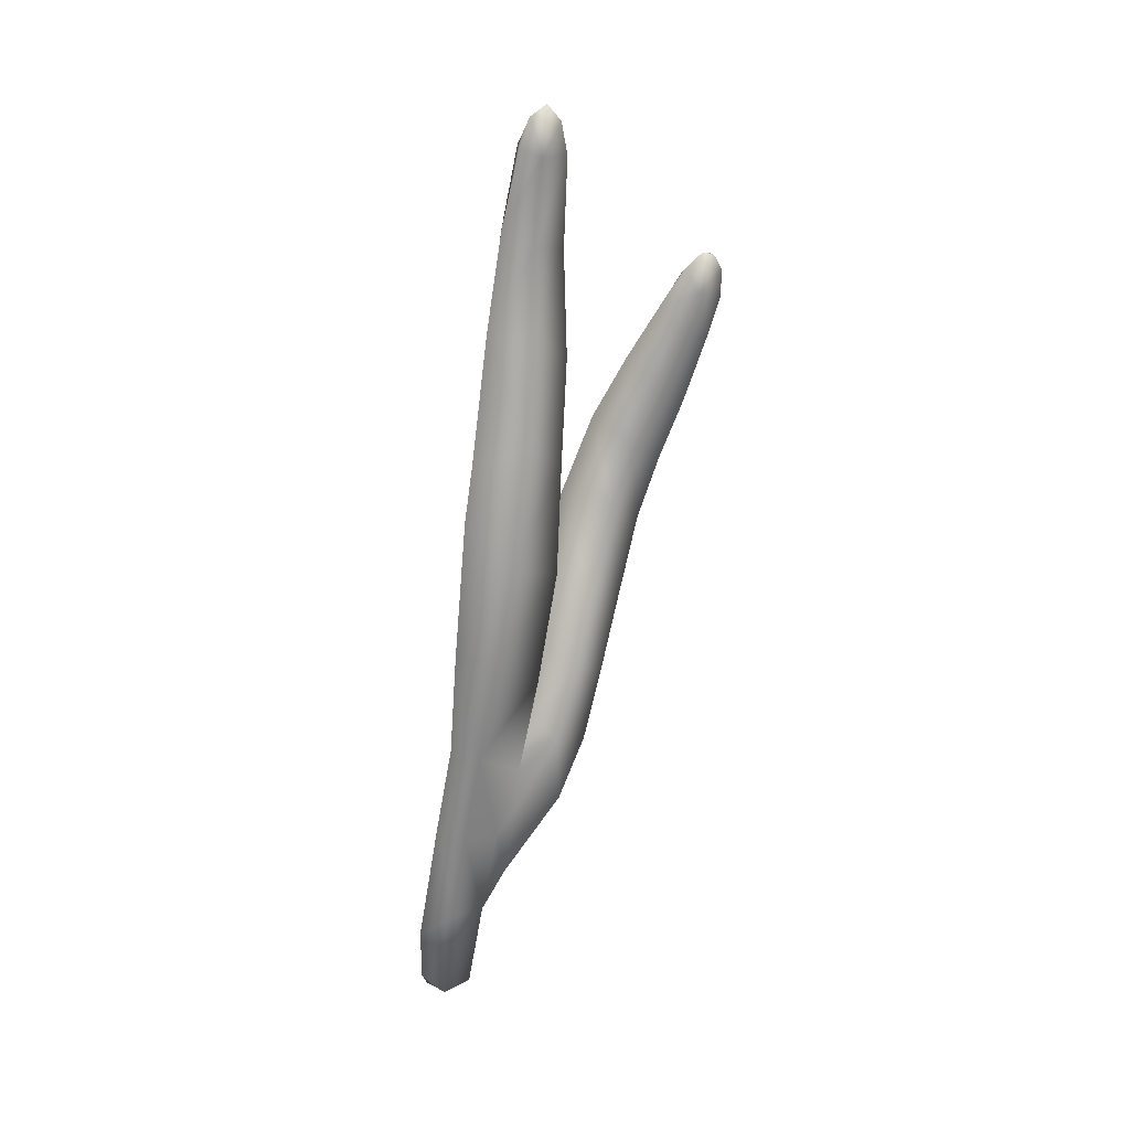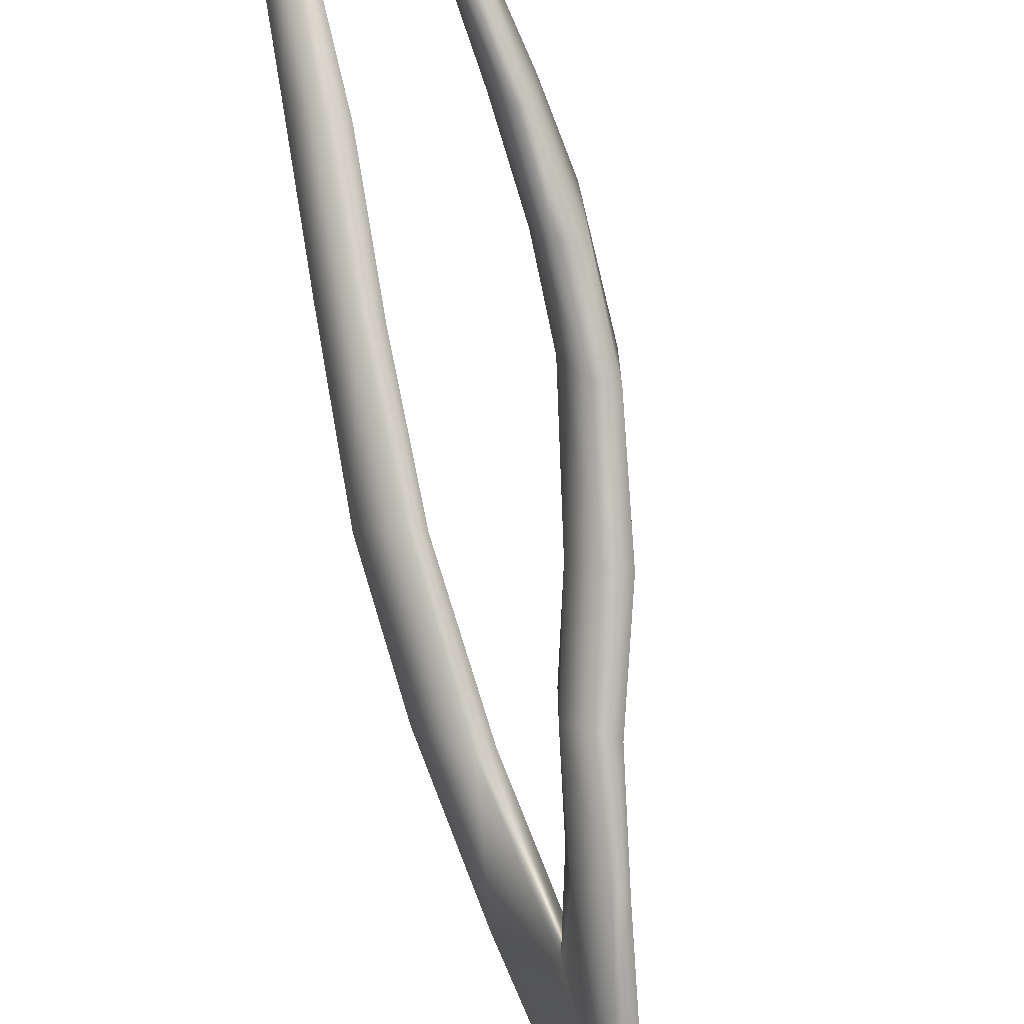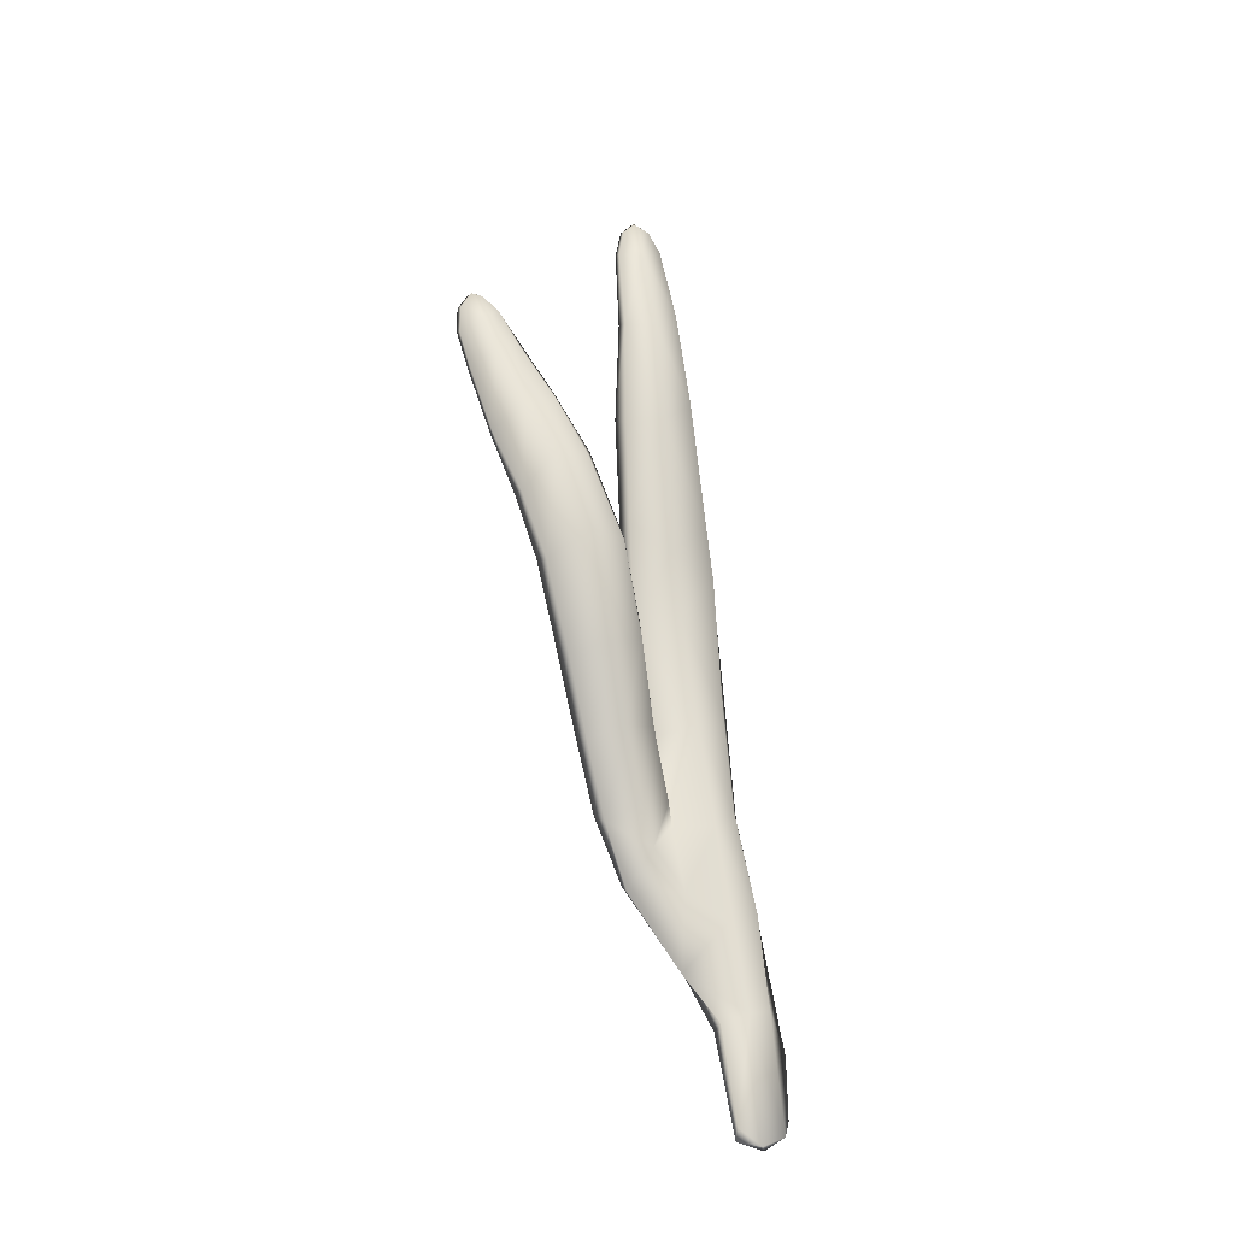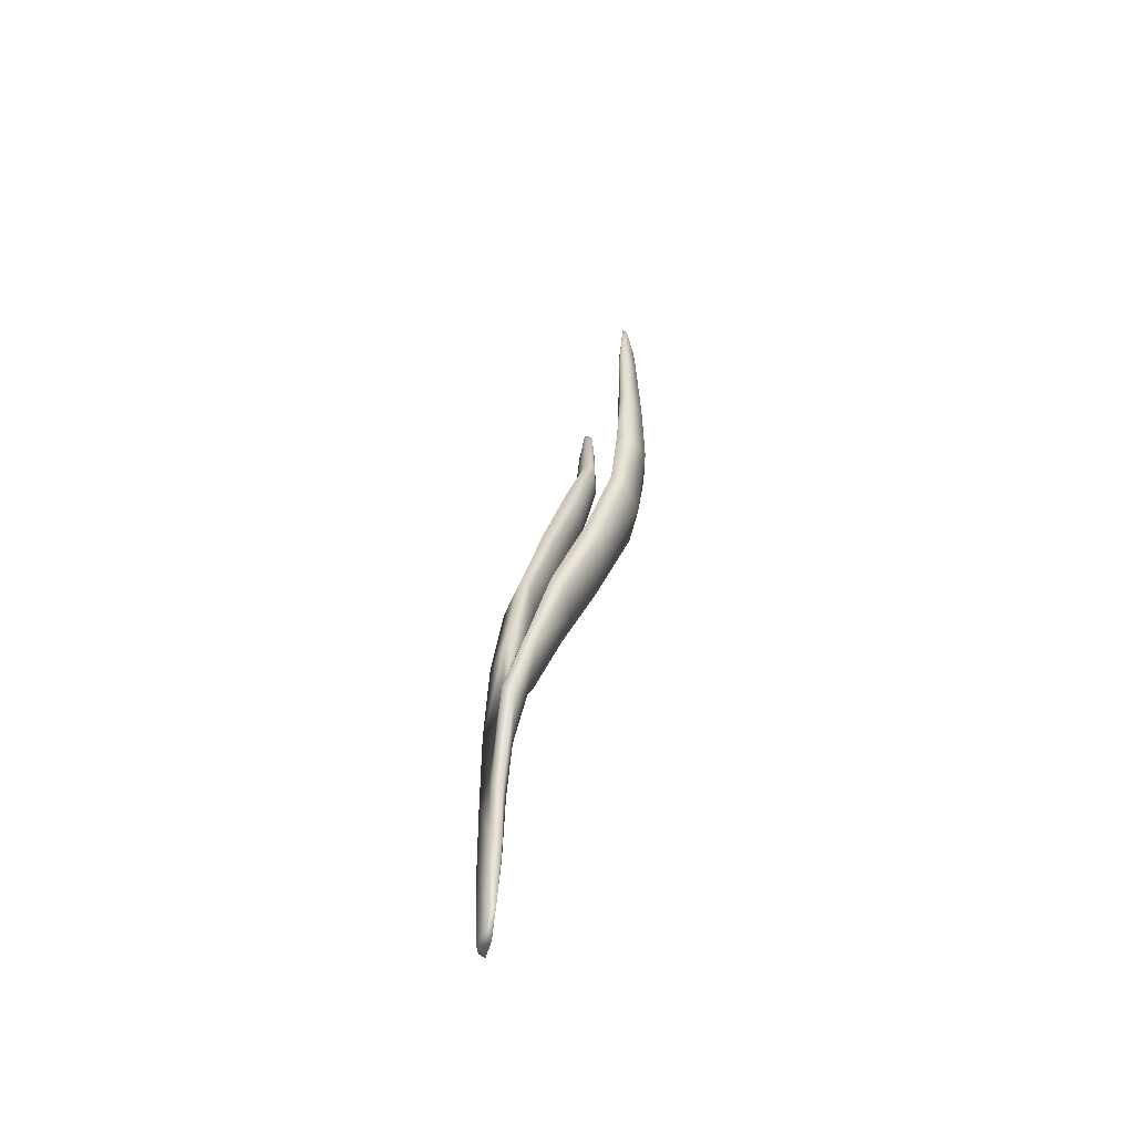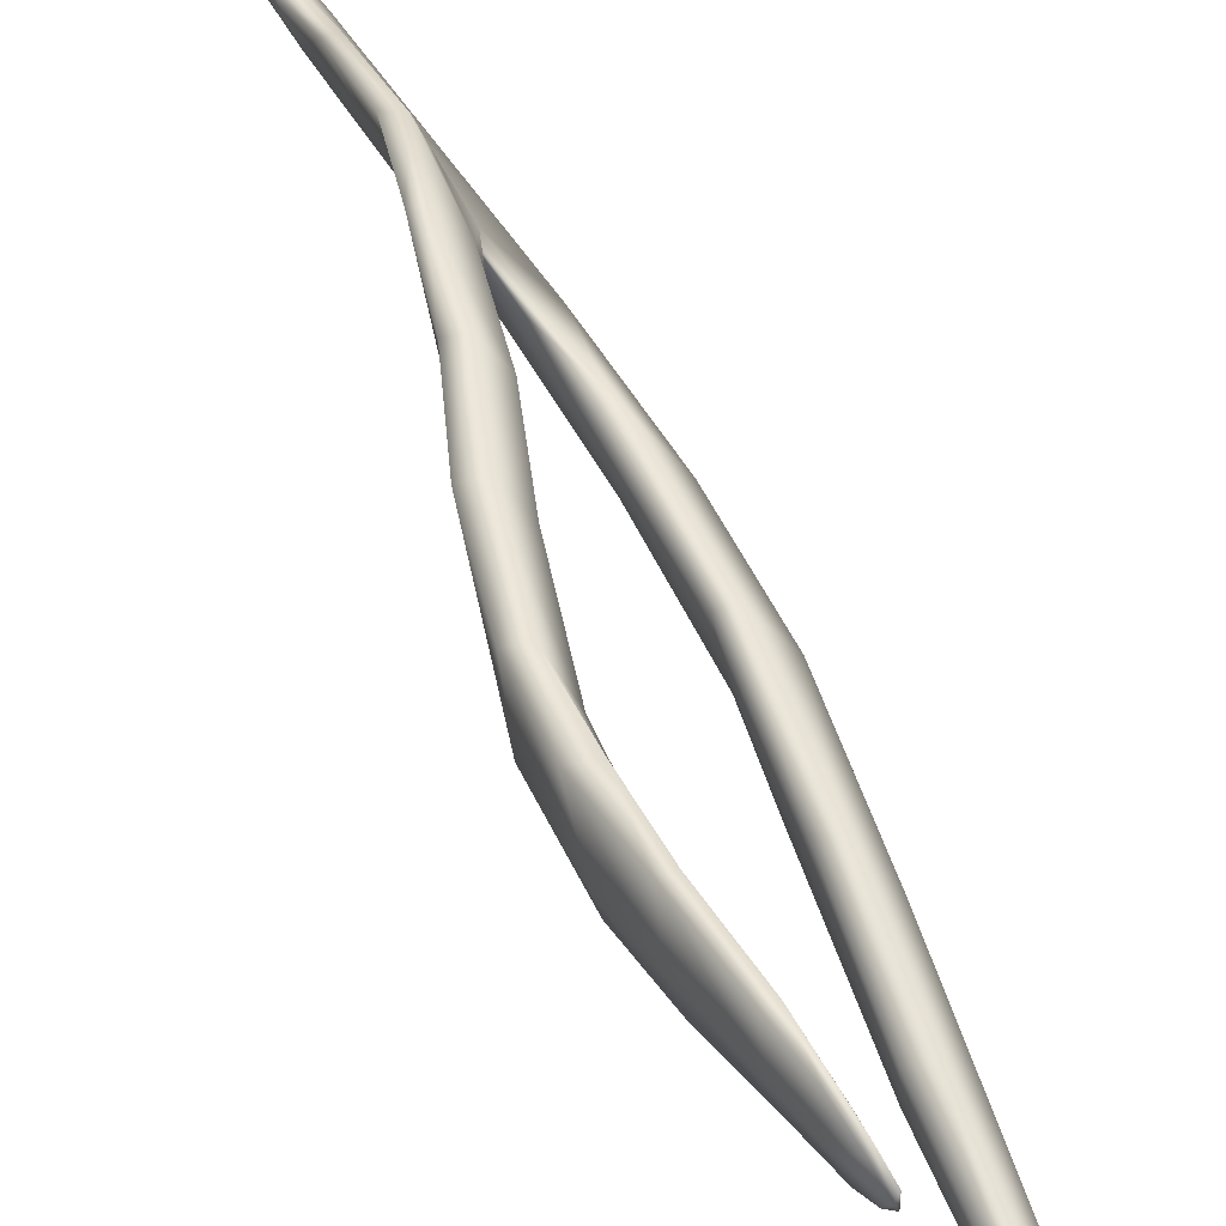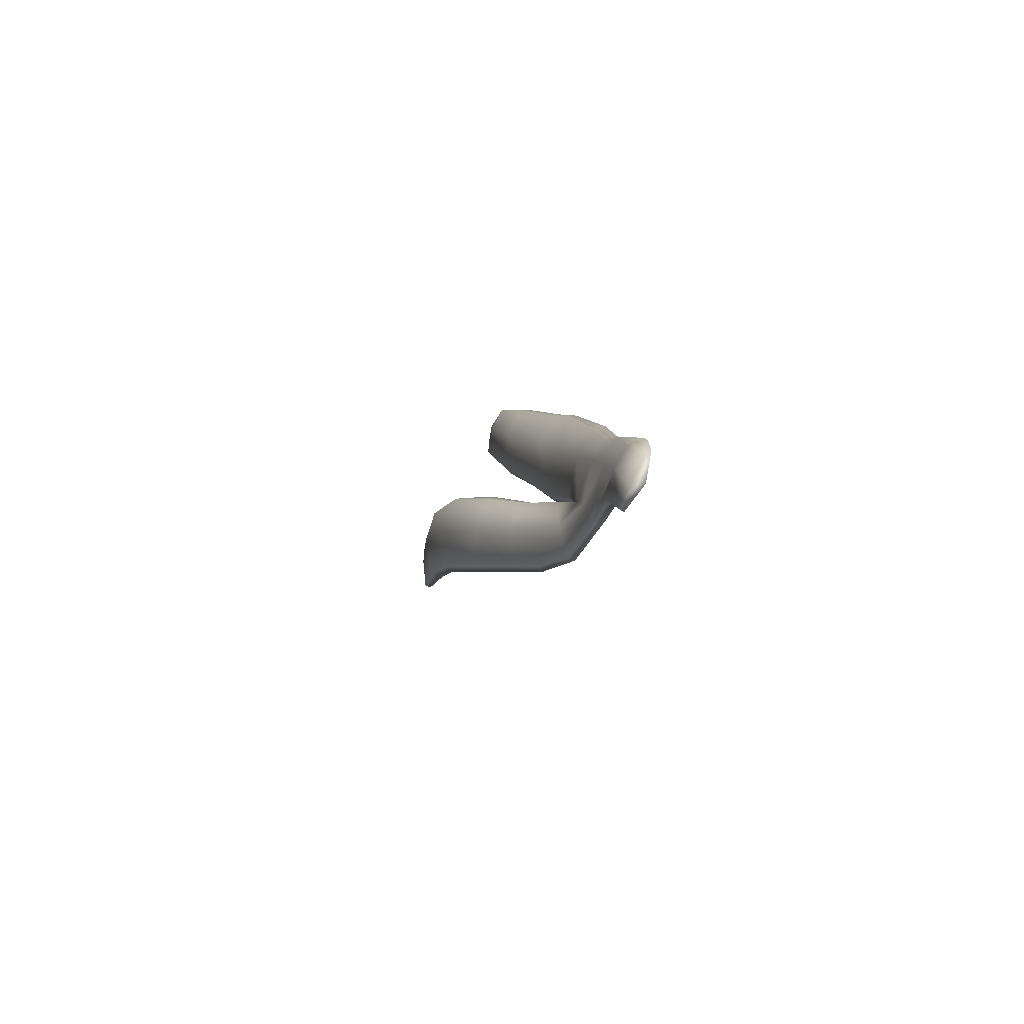
<metadata>
{"format":"obj","ext":"obj","renderer":"f3d","projection":"perspective","resolution":1024,"background":"white","views":[{"elev":29.3,"azim":-101.4,"up":"+Y"},{"elev":74.4,"azim":-24.3,"up":"+Z"},{"elev":-31.5,"azim":76.7,"up":"+Y"},{"elev":-69.4,"azim":3.5,"up":"+Y"},{"elev":68.7,"azim":146.2,"up":"+Z"},{"elev":-77.5,"azim":167.7,"up":"+Y"}]}
</metadata>
<code>
g default
v -37.67 1.185 -50.64
v -37.45 1.226 -50.12
v -37.48 3.01 -49.82
v -37.74 3.124 -50.39
v -37.71 2.767 -51.08
v -37.7 1.716 -51.08
v -37.75 4.911 -50.16
v -37.68 5.133 -50.68
v -37.52 4.769 -49.51
v -37.34 6.079 -49.03
v -37.75 6.709 -49.84
v -37.64 6.905 -50.35
v -37.66 8.679 -49.45
v -37.54 8.771 -50.2
v -37.3 8.025 -48.64
v -37.03 10.07 -48.23
v -37.43 10.47 -49.08
v -37.12 11.35 -49.89
v -36.9 12.56 -48.74
v -36.83 12.32 -49.69
v -36.62 12.1 -48.06
v -36.16 13.91 -47.87
v -36.41 14.36 -48.53
v -36.3 14.54 -49.31
v -36 15.93 -48.39
v -35.94 16.25 -48.96
v -35.74 15.75 -47.84
v -35.72 17.4 -47.77
v -35.9 17.44 -48.23
v -35.89 17.61 -48.63
v -35.79 18.32 -48.14
v -35.82 18.13 -48.43
v -35.75 18 -47.88
v -37.5 3.469 -50.78
v -37.58 1.407 -50.98
v -37.5 5.129 -50.63
v -37.41 6.926 -50.25
v -37.3 8.714 -50.08
v -36.9 11.25 -49.85
v -36.63 12.15 -49.67
v -36.03 14.39 -49.26
v -35.73 16.2 -48.92
v -35.72 17.64 -48.63
v -35.68 18.06 -48.4
v -35.64 18.17 -48.12
v -35.62 17.92 -47.9
v -35.59 17.34 -47.82
v -35.58 15.7 -47.92
v -35.95 13.75 -48.03
v -36.43 11.92 -48.2
v -36.86 10.01 -48.38
v -37.08 8.038 -48.81
v -37.14 6.419 -49.08
v -37.24 6.544 -49.87
v -37.09 8.426 -49.55
v -36.83 10.39 -49.23
v -36.52 11.52 -49.01
v -35.91 13.89 -48.69
v -35.57 15.74 -48.51
v -35.56 17.34 -48.26
v -37.46 3.844 -49.36
v -37.43 5.272 -49.12
v -37.06 6.492 -48.26
v -37.24 5.281 -48.24
v -36.9 6.968 -48.73
v -36.78 6.261 -47.67
v -36.39 7.532 -47.25
v -36.59 7.795 -47.78
v -36.39 8.254 -48.49
v -35.99 9.028 -47.38
v -35.74 9.453 -48.2
v -35.78 8.718 -46.8
v -35.25 10.13 -46.32
v -35.34 10.62 -46.87
v -35.12 10.7 -47.78
v -35.14 11.65 -46.48
v -34.75 12.08 -47.11
v -35.09 11.28 -45.88
v -34.97 12.35 -45.41
v -35.03 12.76 -45.92
v -34.75 13.2 -46.47
v -34.97 13.75 -45.49
v -34.75 14.21 -45.83
v -34.93 13.58 -44.99
v -34.85 14.31 -44.75
v -34.93 14.43 -45.18
v -34.79 14.89 -45.4
v -34.82 15.09 -44.88
v -34.78 15.15 -45.1
v -34.82 14.82 -44.73
v -34.77 14.28 -44.79
v -34.75 14.81 -44.79
v -34.77 13.54 -44.99
v -34.79 12.29 -45.41
v -34.79 11.11 -45.96
v -35.01 10 -46.44
v -35.53 8.584 -46.94
v -36.19 7.355 -47.4
v -36.66 6.14 -47.82
v -37.04 5.099 -48.28
v -37.25 3.853 -49.24
v -37.29 3.086 -49.88
v -37.35 1.427 -50.13
v -37.44 1.183 -50.55
v -37.34 3.321 -50.38
v -37.31 4.961 -50.14
v -37.15 5.247 -49.29
v -36.87 5.87 -48.69
v -36.61 6.514 -48.46
v -36.09 7.657 -48.06
v -35.48 8.85 -47.71
v -34.78 10.55 -47.18
v -34.56 11.89 -46.5
v -34.57 12.76 -45.95
v -34.61 13.86 -45.43
v -34.64 14.53 -45.17
v -34.73 15.13 -44.95
v -34.69 15.06 -45.14
v -34.67 14.79 -45.43
v -34.64 14.09 -45.79
v -34.59 13.03 -46.44
v -34.62 11.92 -47.05
v -34.97 10.54 -47.75
v -35.65 9.082 -48.22
v -36.28 7.788 -48.57
v -36.8 6.664 -48.95
g seaweed4 group4 kelp foliage7
f 1 2 4
f 4 2 3
f 1 4 6
f 6 4 5
f 7 8 4
f 4 8 5
f 4 3 7
f 7 3 9
f 7 9 11
f 11 9 10
f 7 11 8
f 8 11 12
f 13 14 11
f 11 14 12
f 10 15 11
f 11 15 13
f 15 16 13
f 13 16 17
f 13 17 14
f 14 17 18
f 17 19 18
f 18 19 20
f 16 21 17
f 17 21 19
f 21 22 19
f 19 22 23
f 23 24 19
f 19 24 20
f 23 25 24
f 24 25 26
f 22 27 23
f 23 27 25
f 27 28 25
f 25 28 29
f 25 29 26
f 26 29 30
f 31 32 29
f 29 32 30
f 28 33 29
f 29 33 31
f 34 35 5
f 5 35 6
f 5 8 34
f 34 8 36
f 8 12 36
f 36 12 37
f 12 14 37
f 37 14 38
f 14 18 38
f 38 18 39
f 18 20 39
f 39 20 40
f 24 41 20
f 20 41 40
f 24 26 41
f 41 26 42
f 26 30 42
f 42 30 43
f 30 32 43
f 43 32 44
f 32 31 44
f 44 31 45
f 31 33 45
f 45 33 46
f 33 28 46
f 46 28 47
f 28 27 47
f 47 27 48
f 27 22 48
f 48 22 49
f 22 21 49
f 49 21 50
f 21 16 50
f 50 16 51
f 16 15 51
f 51 15 52
f 10 53 15
f 15 53 52
f 52 53 55
f 55 53 54
f 54 37 55
f 55 37 38
f 39 56 38
f 38 56 55
f 56 51 55
f 55 51 52
f 40 57 39
f 39 57 56
f 56 57 51
f 51 57 50
f 41 58 40
f 40 58 57
f 57 58 50
f 50 58 49
f 49 58 48
f 48 58 59
f 58 41 59
f 59 41 42
f 43 60 42
f 42 60 59
f 59 60 48
f 48 60 47
f 47 60 46
f 46 60 45
f 43 44 60
f 60 44 45
f 3 61 9
f 9 61 62
f 61 64 62
f 9 62 10
f 62 63 10
f 10 63 65
f 62 64 63
f 63 64 66
f 63 66 68
f 68 66 67
f 63 68 65
f 65 68 69
f 68 70 69
f 69 70 71
f 68 67 70
f 70 67 72
f 70 72 74
f 74 72 73
f 74 75 70
f 70 75 71
f 76 77 74
f 74 77 75
f 74 73 76
f 76 73 78
f 76 78 80
f 80 78 79
f 80 81 76
f 76 81 77
f 82 83 80
f 80 83 81
f 80 79 82
f 82 79 84
f 82 84 86
f 86 84 85
f 82 86 83
f 83 86 87
f 88 89 86
f 86 89 87
f 85 90 86
f 86 90 88
f 91 92 85
f 85 92 90
f 85 84 91
f 91 84 93
f 84 79 93
f 93 79 94
f 79 78 94
f 94 78 95
f 78 73 95
f 95 73 96
f 73 72 96
f 96 72 97
f 72 67 97
f 97 67 98
f 67 66 98
f 98 66 99
f 66 64 99
f 99 64 100
f 61 101 64
f 64 101 100
f 3 102 61
f 61 102 101
f 2 103 3
f 3 103 102
f 102 103 105
f 105 103 104
f 104 35 105
f 105 35 34
f 36 106 34
f 34 106 105
f 37 54 36
f 36 54 106
f 102 105 101
f 101 105 106
f 101 106 107
f 107 106 54
f 54 53 107
f 101 107 100
f 100 107 108
f 100 108 99
f 99 108 109
f 109 110 99
f 99 110 98
f 110 111 98
f 98 111 97
f 111 112 97
f 97 112 96
f 112 113 96
f 96 113 95
f 113 114 95
f 95 114 94
f 114 115 94
f 94 115 93
f 115 116 93
f 93 116 91
f 91 116 92
f 92 116 117
f 117 88 92
f 92 88 90
f 88 117 89
f 89 117 118
f 89 118 87
f 87 118 119
f 87 119 83
f 83 119 120
f 83 120 81
f 81 120 121
f 81 121 77
f 77 121 122
f 77 122 75
f 75 122 123
f 75 123 71
f 71 123 124
f 71 124 69
f 69 124 125
f 69 125 65
f 65 125 126
f 126 53 65
f 65 53 10
f 107 53 108
f 108 53 126
f 108 126 109
f 126 125 109
f 109 125 110
f 125 124 110
f 110 124 111
f 124 123 111
f 111 123 112
f 123 122 112
f 112 122 113
f 122 121 113
f 113 121 114
f 121 120 114
f 114 120 115
f 120 119 115
f 115 119 116
f 119 118 116
f 116 118 117
f 6 35 1
f 1 35 104
f 103 2 104
f 104 2 1

</code>
